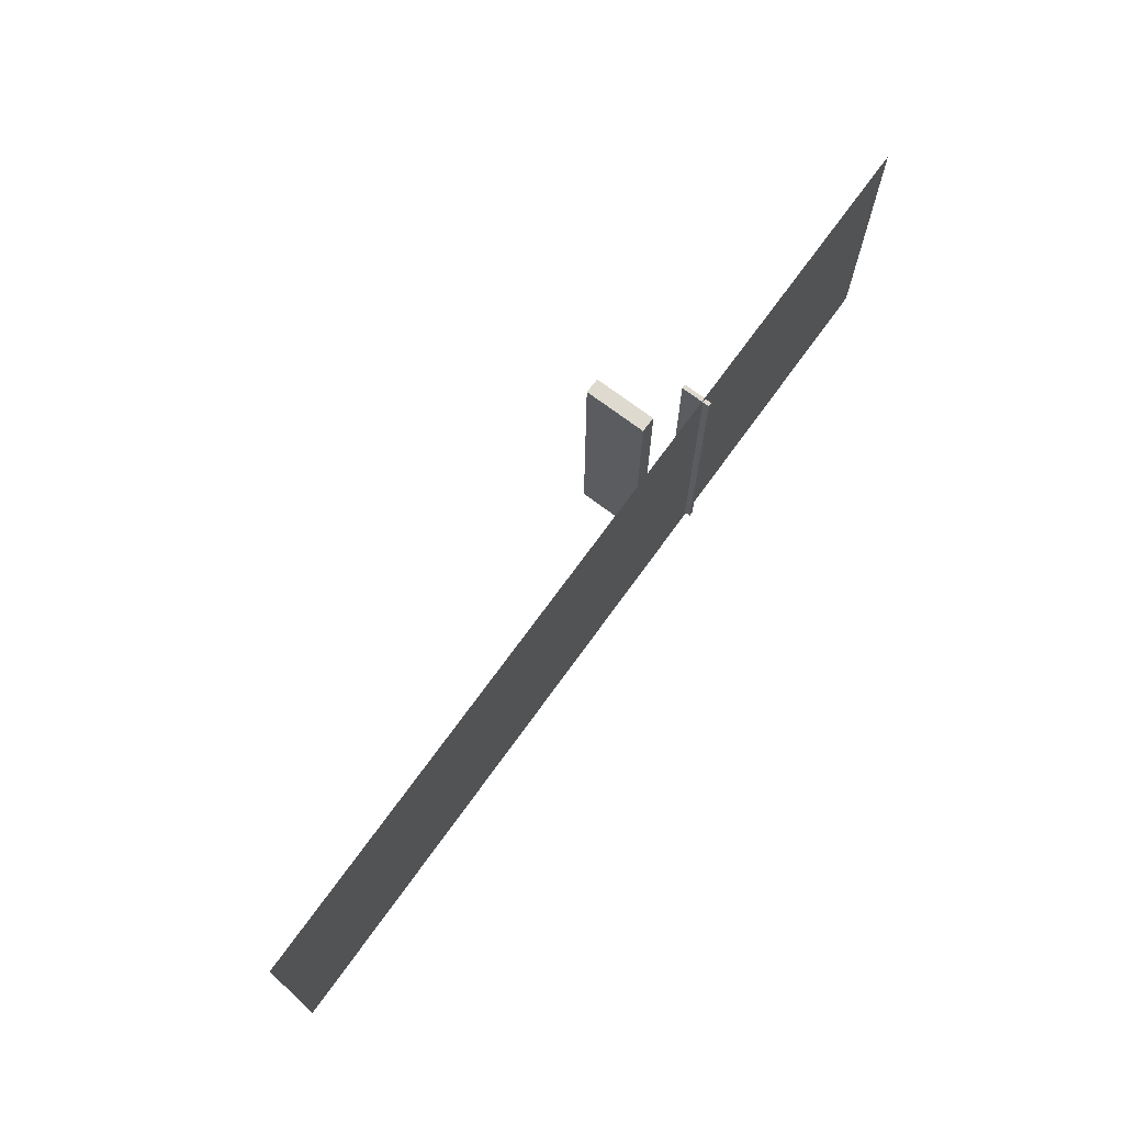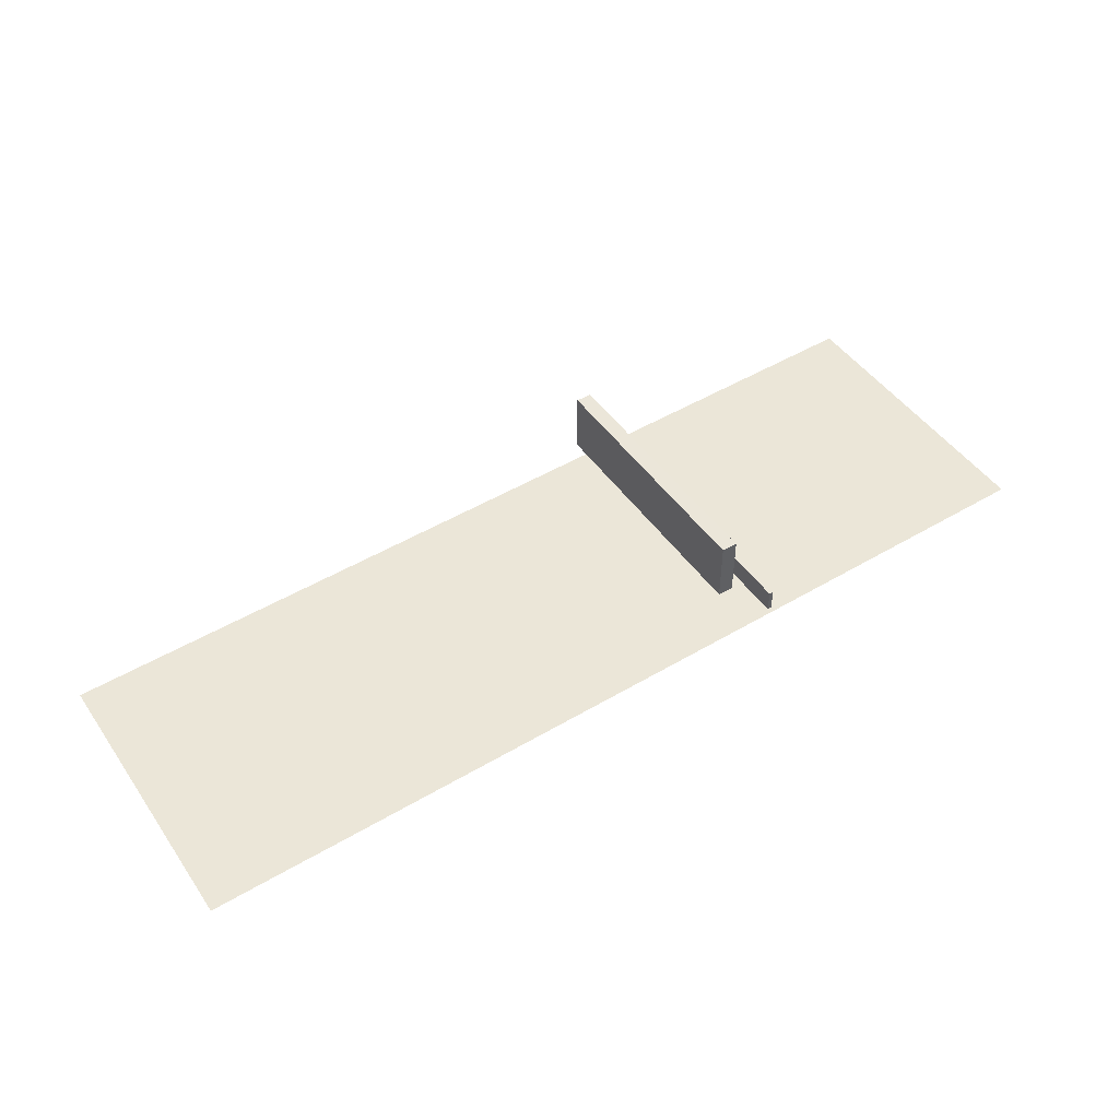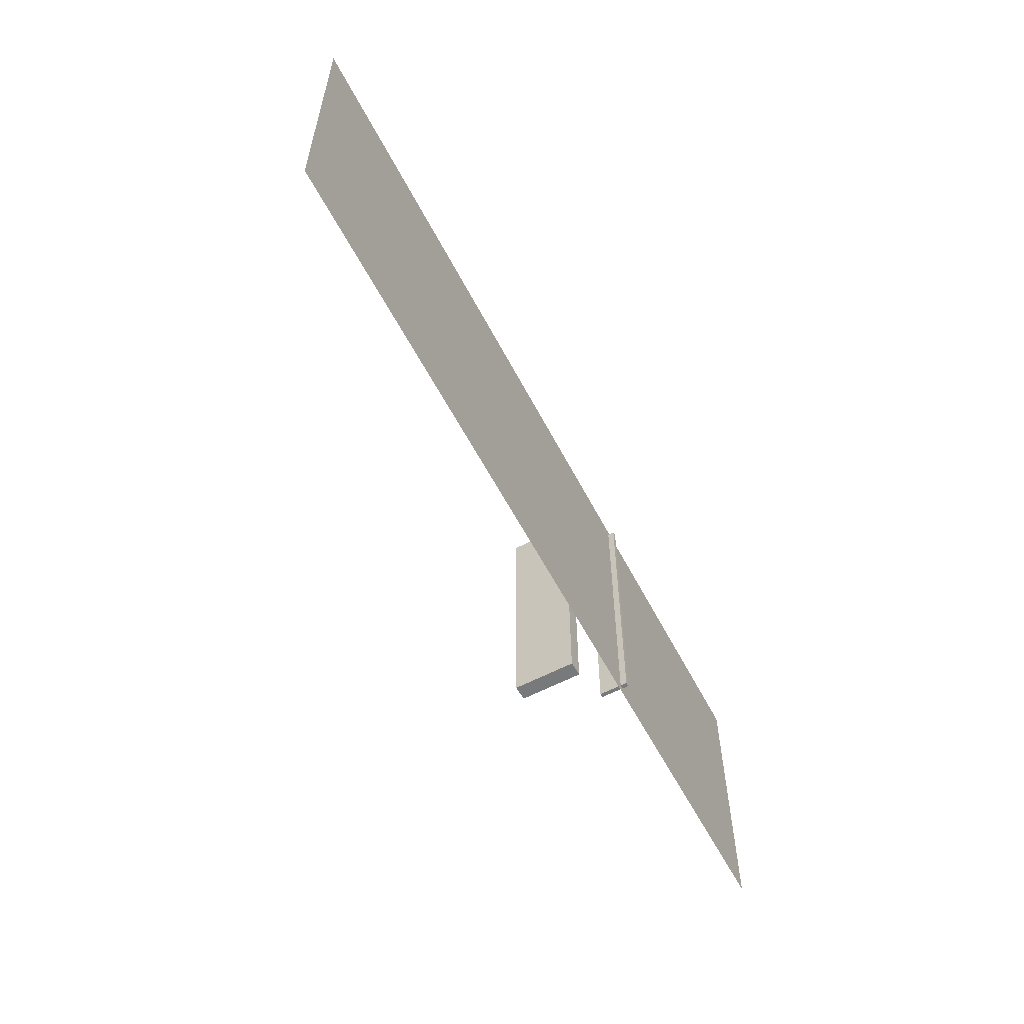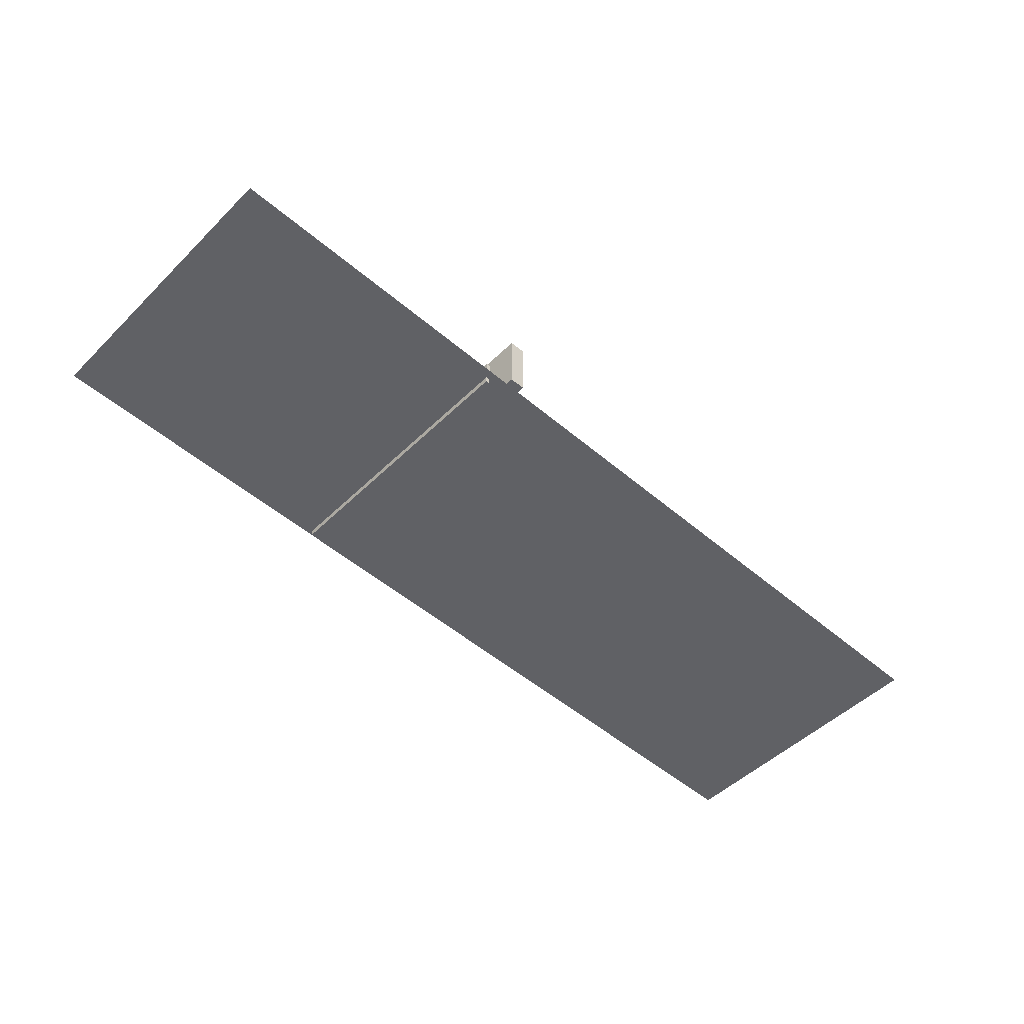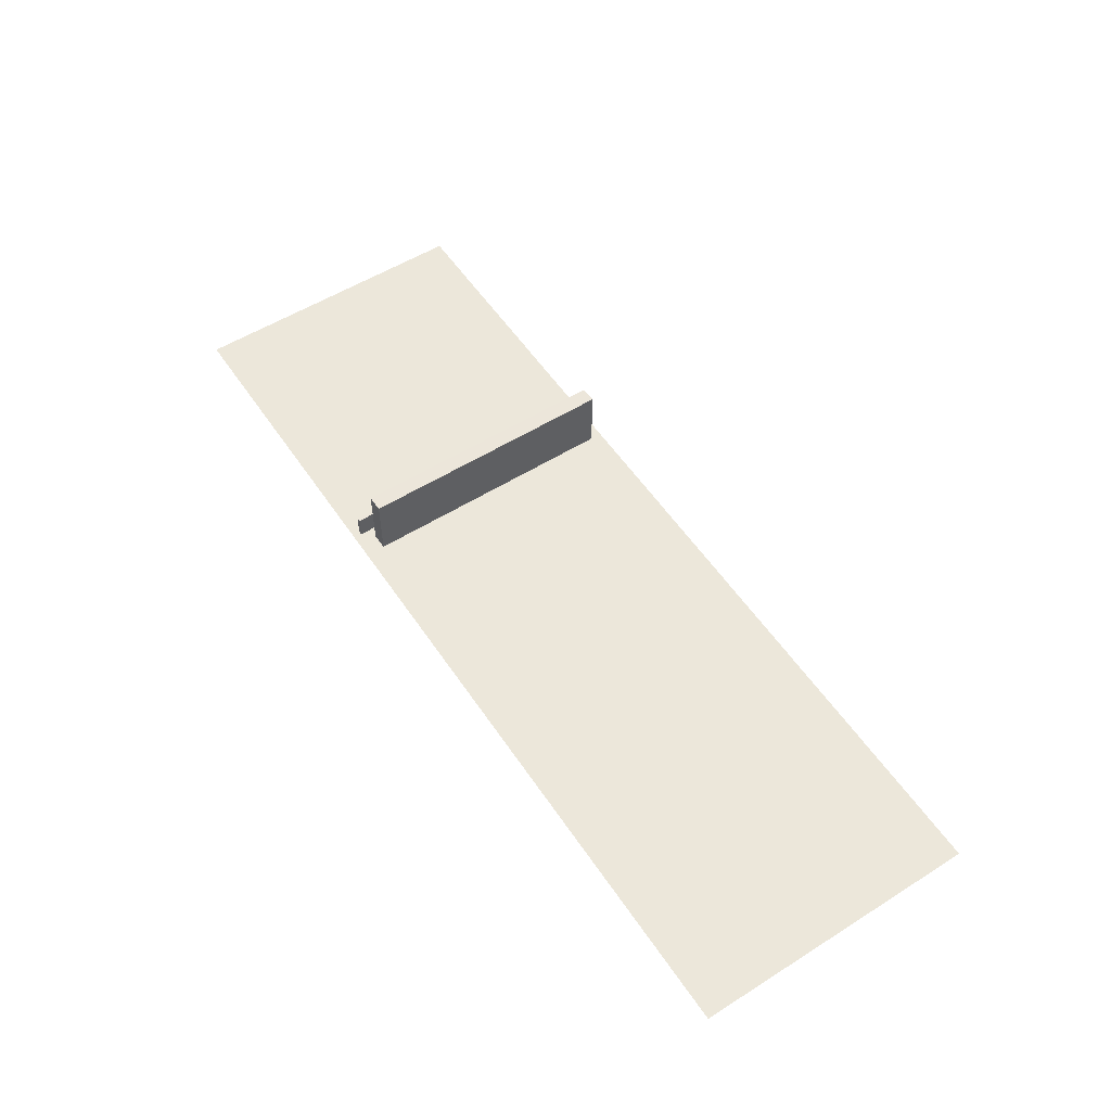
<metadata>
{"format":"obj","ext":"obj","renderer":"f3d","projection":"perspective","resolution":1024,"background":"white","views":[{"elev":70.8,"azim":-52.6,"up":"+Z"},{"elev":47.0,"azim":-32.9,"up":"+Y"},{"elev":-57.7,"azim":-61.1,"up":"+Z"},{"elev":-48.9,"azim":137.3,"up":"+Y"},{"elev":54.2,"azim":-123.7,"up":"+Y"}]}
</metadata>
<code>
o Plane.001
v 11.76 0.3093 4.728
v 11.76 0.3093 -4.046
v -16.06 -0.5008 4.728
v -16.06 -0.5008 -4.046
f 1 2 3
f 3 2 4
o Cube.028_Cube.030
v 2.719 0.731 4.575
v 2.719 -0.1503 4.575
v 2.719 -0.1503 -3.801
v 2.593 0.731 4.575
v 2.593 -0.1503 4.575
v 2.593 0.731 -3.801
v 2.593 -0.1503 -3.801
v 2.719 0.731 -3.801
f 5 6 7
f 8 9 6
f 10 11 9
f 12 7 11
f 6 9 11
f 8 5 12
f 12 5 7
f 5 8 6
f 8 10 9
f 10 12 11
f 7 6 11
f 10 8 12
o Cube.028_Cube.000
v 1.174 2.873 3.936
v 1.174 0.9637 3.936
v 1.174 0.9637 -3.756
v 1.645 2.873 3.936
v 1.645 0.9637 3.936
v 1.645 2.873 -3.756
v 1.645 0.9637 -3.756
v 1.174 2.873 -3.756
f 13 15 14
f 16 14 17
f 18 17 19
f 20 19 15
f 14 19 17
f 16 20 13
f 20 15 13
f 13 14 16
f 16 17 18
f 18 19 20
f 15 19 14
f 18 20 16

</code>
